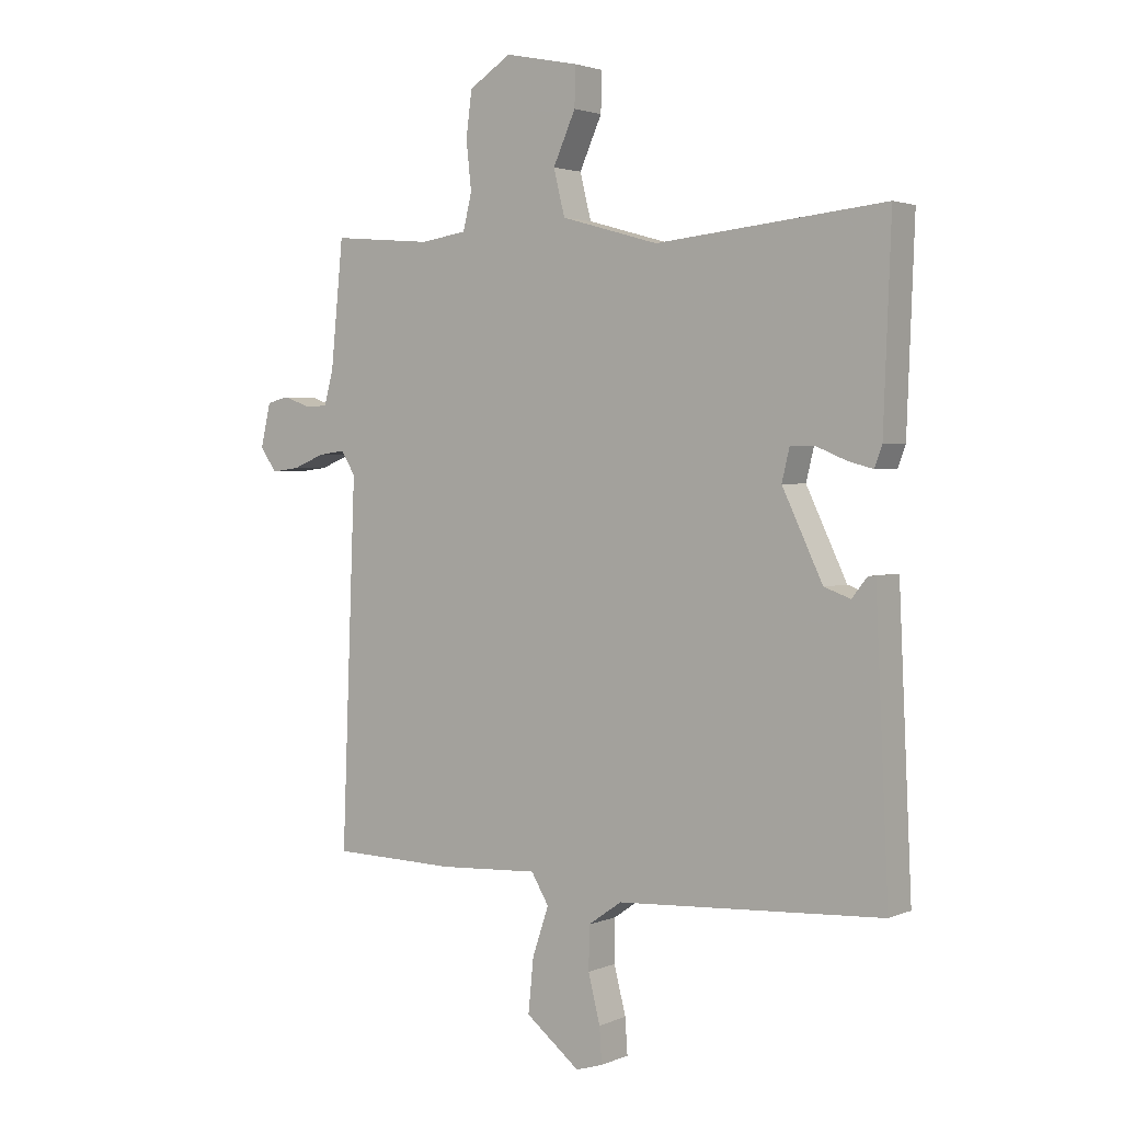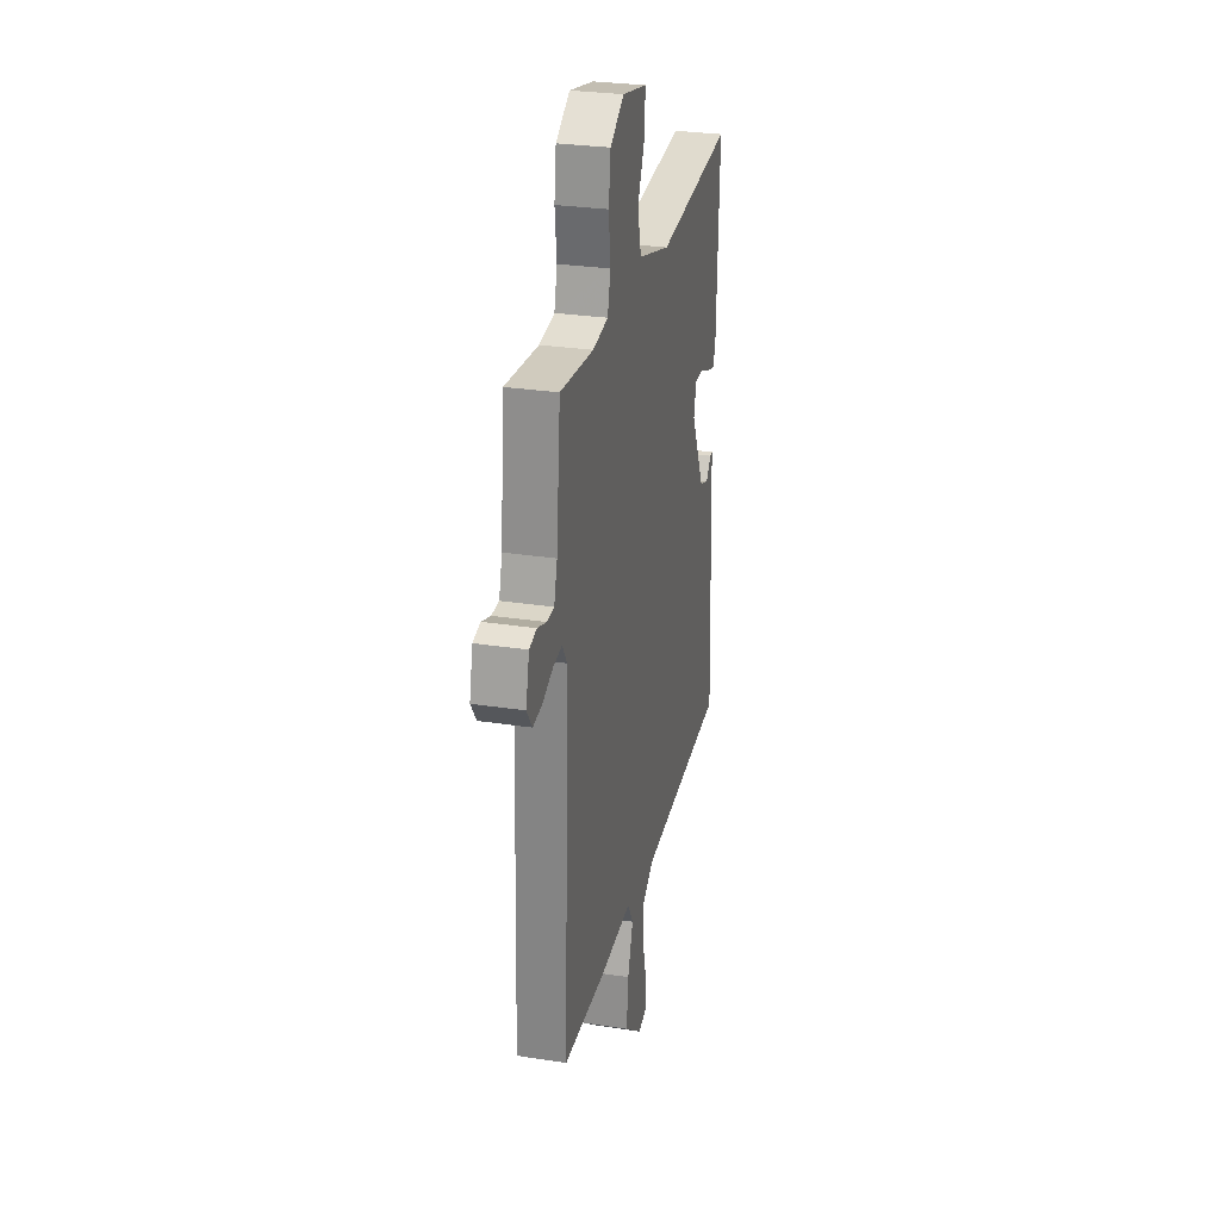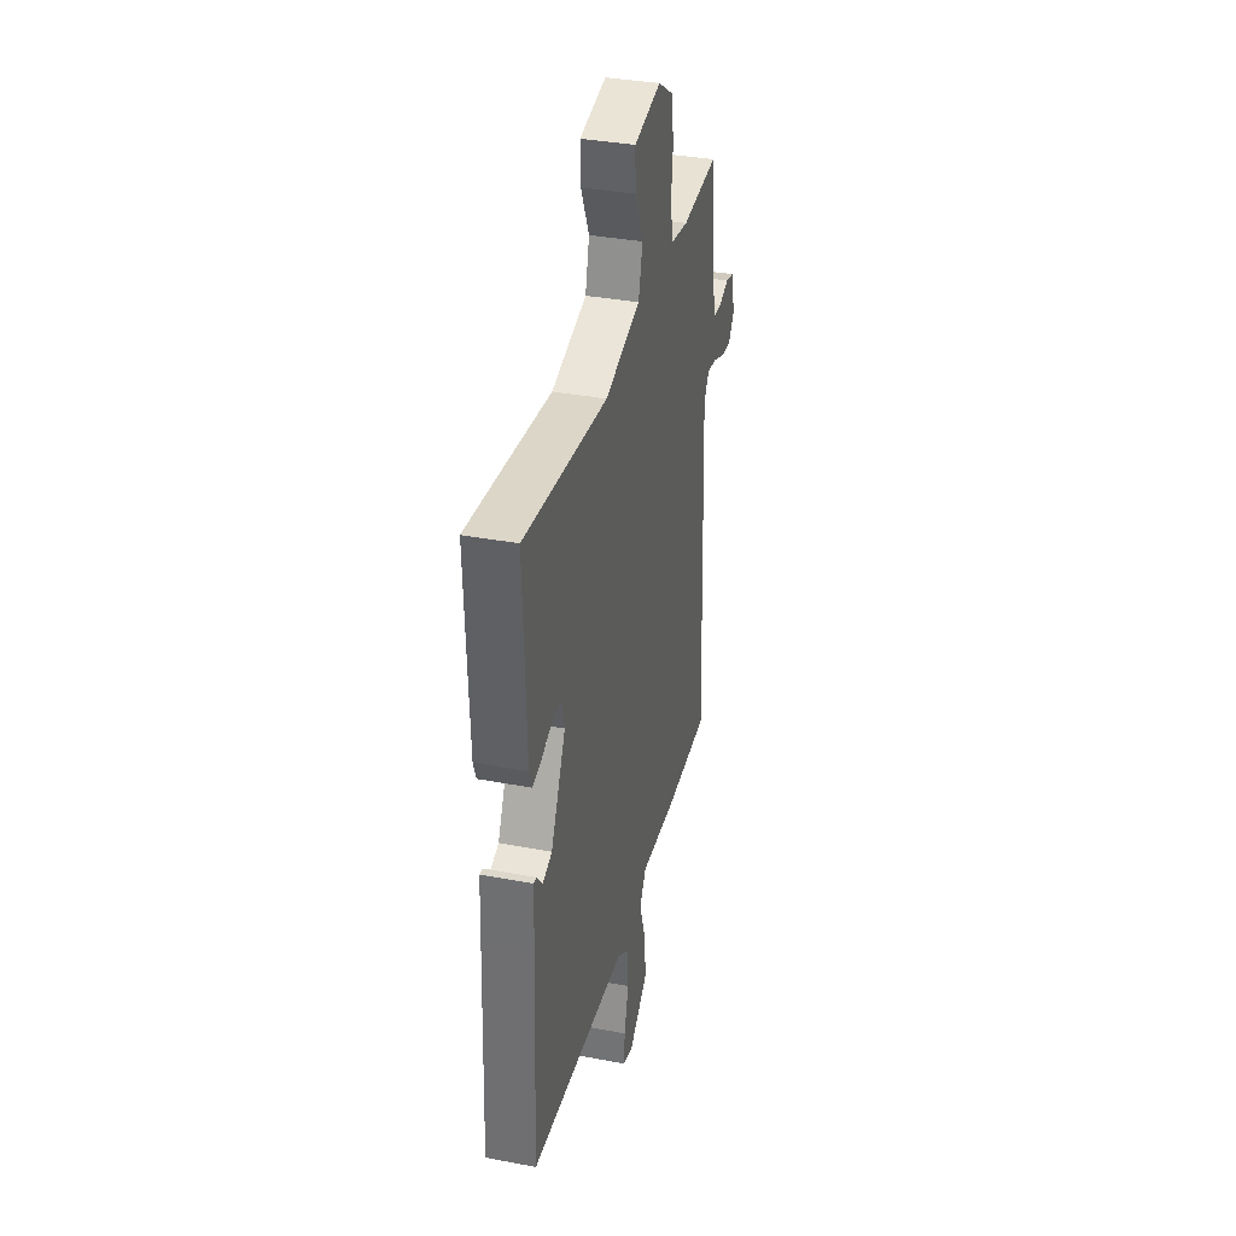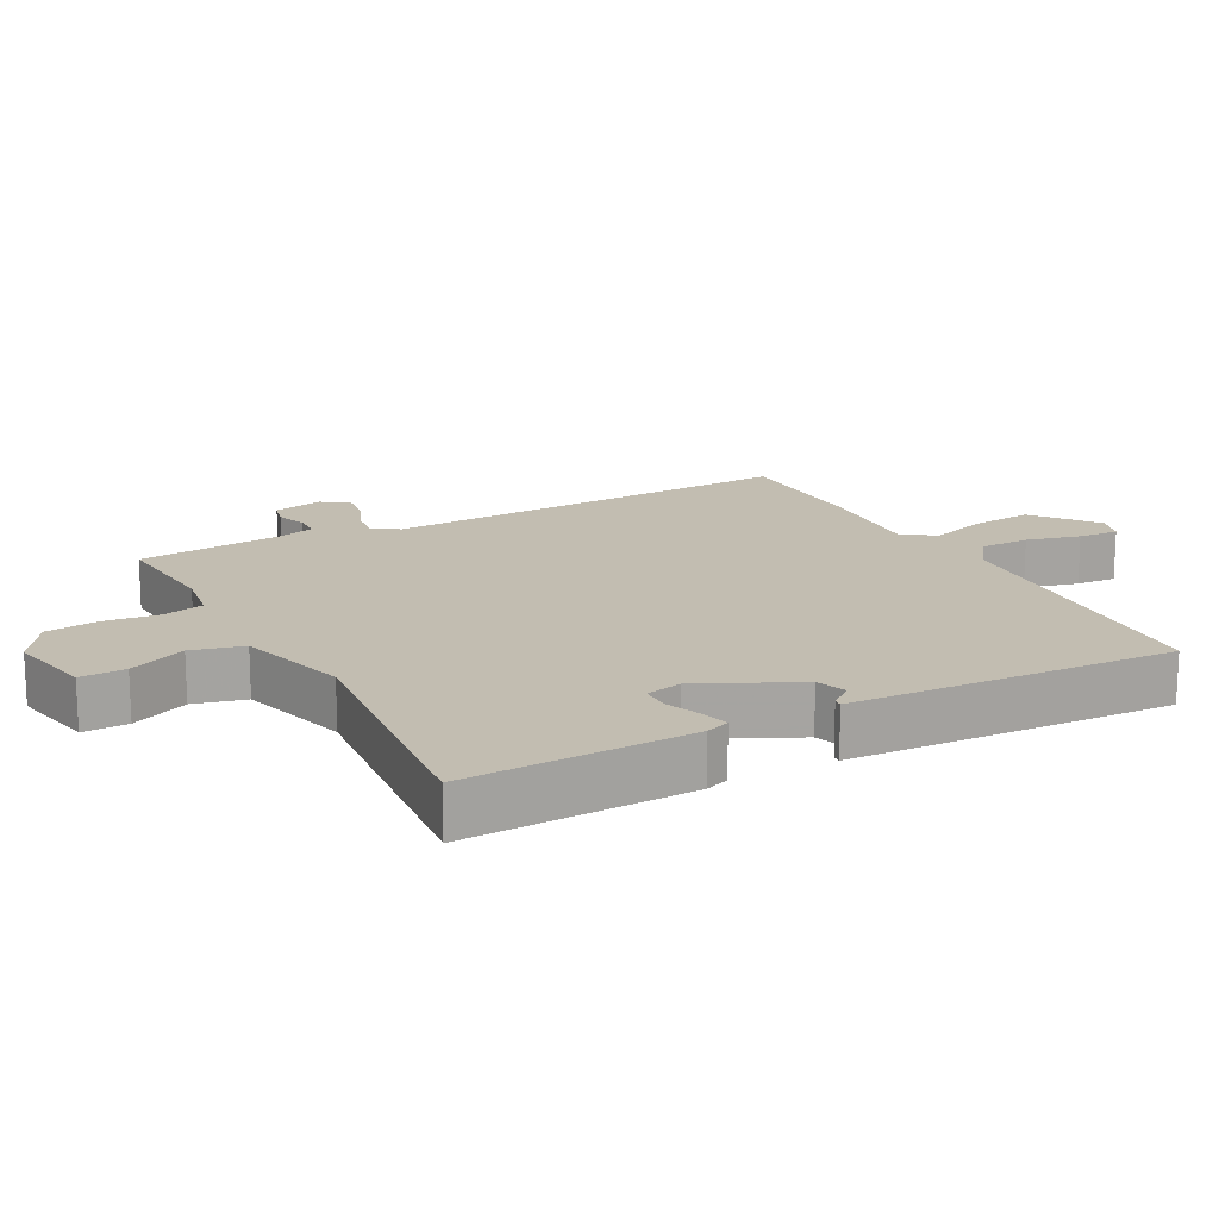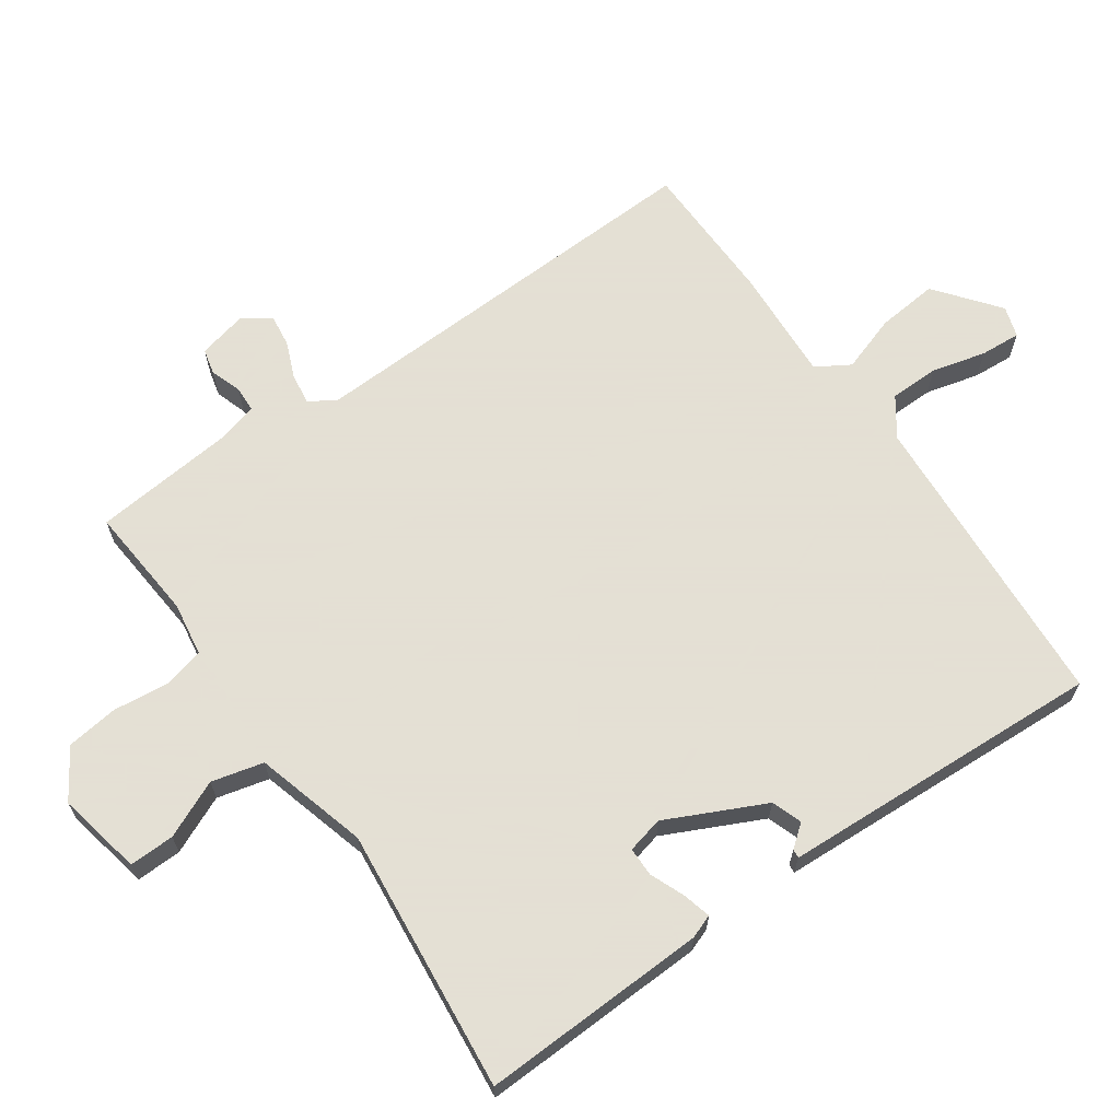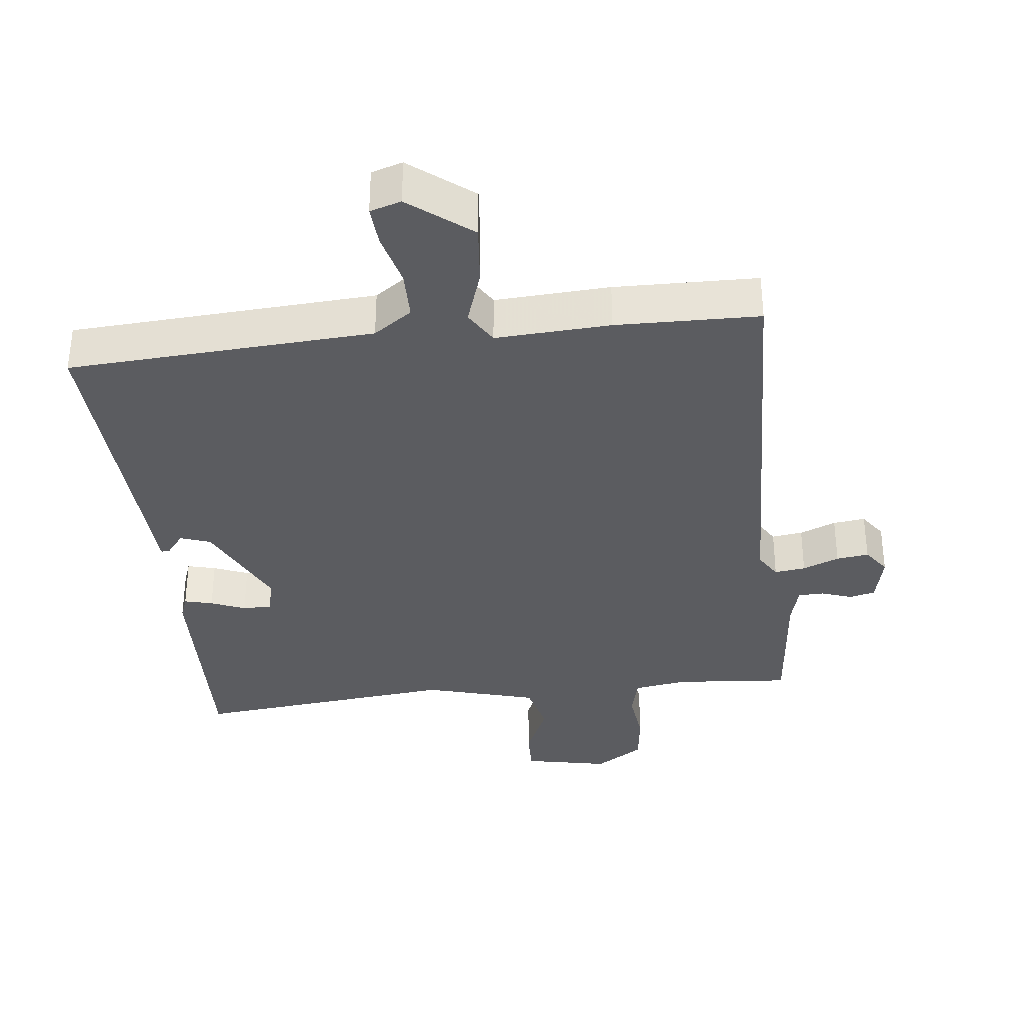
<metadata>
{"format":"obj","ext":"obj","renderer":"f3d","projection":"perspective","resolution":1024,"background":"white","views":[{"elev":2.5,"azim":35.5,"up":"+Z"},{"elev":28.3,"azim":-76.8,"up":"+Z"},{"elev":35.5,"azim":104.1,"up":"+Z"},{"elev":16.8,"azim":62.1,"up":"+Y"},{"elev":66.2,"azim":55.2,"up":"+Y"},{"elev":-34.9,"azim":-173.3,"up":"+Y"}]}
</metadata>
<code>
v -0.5 0.07 0.5
v -0.329 0.07 0.485
v -0.25 0.07 0.497
v -0.235 0.07 0.558
v -0.244 0.07 0.64
v -0.234 0.07 0.717
v -0.162 0.07 0.763
v -0.036 0.07 0.737
v -0.038 0.07 0.67
v -0.076 0.07 0.585
v -0.057 0.07 0.508
v 0.109 0.07 0.461
v 0.5 0.07 0.5
v 0.487 0.07 0.164
v 0.474 0.07 0.129
v 0.432 0.07 0.14
v 0.381 0.07 0.161
v 0.338 0.07 0.161
v 0.325 0.07 0.107
v 0.394 0.07 -0.038
v 0.439 0.07 -0.054
v 0.465 0.07 -0.021
v 0.478 0.07 -0.02
v 0.483 0.07 -0.13
v 0.5 0.07 -0.5
v 0.047 0.07 -0.526
v -0.01 0.07 -0.566
v -0.011 0.07 -0.639
v 0.009 0.07 -0.719
v 0.013 0.07 -0.779
v -0.033 0.07 -0.793
v -0.125 0.07 -0.72
v -0.116 0.07 -0.629
v -0.088 0.07 -0.546
v -0.118 0.07 -0.496
v -0.288 0.07 -0.505
v -0.5 0.07 -0.5
v -0.476 0.07 0.116
v -0.5 0.07 0.155
v -0.546 0.07 0.149
v -0.6 0.07 0.127
v -0.648 0.07 0.121
v -0.676 0.07 0.161
v -0.659 0.07 0.235
v -0.621 0.07 0.244
v -0.575 0.07 0.228
v -0.537 0.07 0.229
v -0.521 0.07 0.288
v -0.5 0 0.5
v -0.329 0 0.485
v -0.25 0 0.497
v -0.235 0 0.558
v -0.244 0 0.64
v -0.234 0 0.717
v -0.162 0 0.763
v -0.036 0 0.737
v -0.038 0 0.67
v -0.076 0 0.585
v -0.057 0 0.508
v 0.109 0 0.461
v 0.5 0 0.5
v 0.487 0 0.164
v 0.474 0 0.129
v 0.432 0 0.14
v 0.381 0 0.161
v 0.338 0 0.161
v 0.325 0 0.107
v 0.394 0 -0.038
v 0.439 0 -0.054
v 0.465 0 -0.021
v 0.478 0 -0.02
v 0.483 0 -0.13
v 0.5 0 -0.5
v 0.047 0 -0.526
v -0.01 0 -0.566
v -0.011 0 -0.639
v 0.009 0 -0.719
v 0.013 0 -0.779
v -0.033 0 -0.793
v -0.125 0 -0.72
v -0.116 0 -0.629
v -0.088 0 -0.546
v -0.118 0 -0.496
v -0.288 0 -0.505
v -0.5 0 -0.5
v -0.476 0 0.116
v -0.5 0 0.155
v -0.546 0 0.149
v -0.6 0 0.127
v -0.648 0 0.121
v -0.676 0 0.161
v -0.659 0 0.235
v -0.621 0 0.244
v -0.575 0 0.228
v -0.537 0 0.229
v -0.521 0 0.288
f 44 45 46
f 43 44 46
f 42 43 46
f 41 42 46
f 40 41 46
f 39 40 46 47
f 38 39 47 48
f 35 36 37 38
f 48 1 2
f 38 48 2
f 35 38 2
f 34 35 2
f 32 33 34
f 31 32 34
f 30 31 34
f 29 30 34
f 28 29 34
f 24 25 26
f 24 26 27
f 21 22 23 24
f 20 21 24 27
f 19 20 27
f 18 19 27
f 15 16 17
f 14 15 17
f 13 14 17
f 12 13 17
f 11 12 17 18
f 8 9 10
f 7 8 10
f 6 7 10
f 5 6 10
f 4 5 10
f 3 4 10 11
f 2 3 11
f 34 2 11
f 28 34 11
f 27 28 11
f 11 18 27
f 94 93 92
f 94 92 91
f 94 91 90
f 94 90 89
f 94 89 88
f 95 94 88 87
f 96 95 87 86
f 86 85 84 83
f 50 49 96
f 50 96 86
f 50 86 83
f 50 83 82
f 82 81 80
f 82 80 79
f 82 79 78
f 82 78 77
f 82 77 76
f 74 73 72
f 75 74 72
f 72 71 70 69
f 75 72 69 68
f 75 68 67
f 75 67 66
f 65 64 63
f 65 63 62
f 65 62 61
f 65 61 60
f 66 65 60 59
f 58 57 56
f 58 56 55
f 58 55 54
f 58 54 53
f 58 53 52
f 59 58 52 51
f 59 51 50
f 59 50 82
f 59 82 76
f 59 76 75
f 75 66 59
f 1 49 50 2
f 2 50 51 3
f 3 51 52 4
f 4 52 53 5
f 5 53 54 6
f 6 54 55 7
f 7 55 56 8
f 8 56 57 9
f 9 57 58 10
f 10 58 59 11
f 11 59 60 12
f 12 60 61 13
f 13 61 62 14
f 14 62 63 15
f 15 63 64 16
f 16 64 65 17
f 17 65 66 18
f 18 66 67 19
f 19 67 68 20
f 20 68 69 21
f 21 69 70 22
f 22 70 71 23
f 23 71 72 24
f 24 72 73 25
f 25 73 74 26
f 26 74 75 27
f 27 75 76 28
f 28 76 77 29
f 29 77 78 30
f 30 78 79 31
f 31 79 80 32
f 32 80 81 33
f 33 81 82 34
f 34 82 83 35
f 35 83 84 36
f 36 84 85 37
f 37 85 86 38
f 38 86 87 39
f 39 87 88 40
f 40 88 89 41
f 41 89 90 42
f 42 90 91 43
f 43 91 92 44
f 44 92 93 45
f 45 93 94 46
f 46 94 95 47
f 47 95 96 48
f 48 96 49 1

</code>
